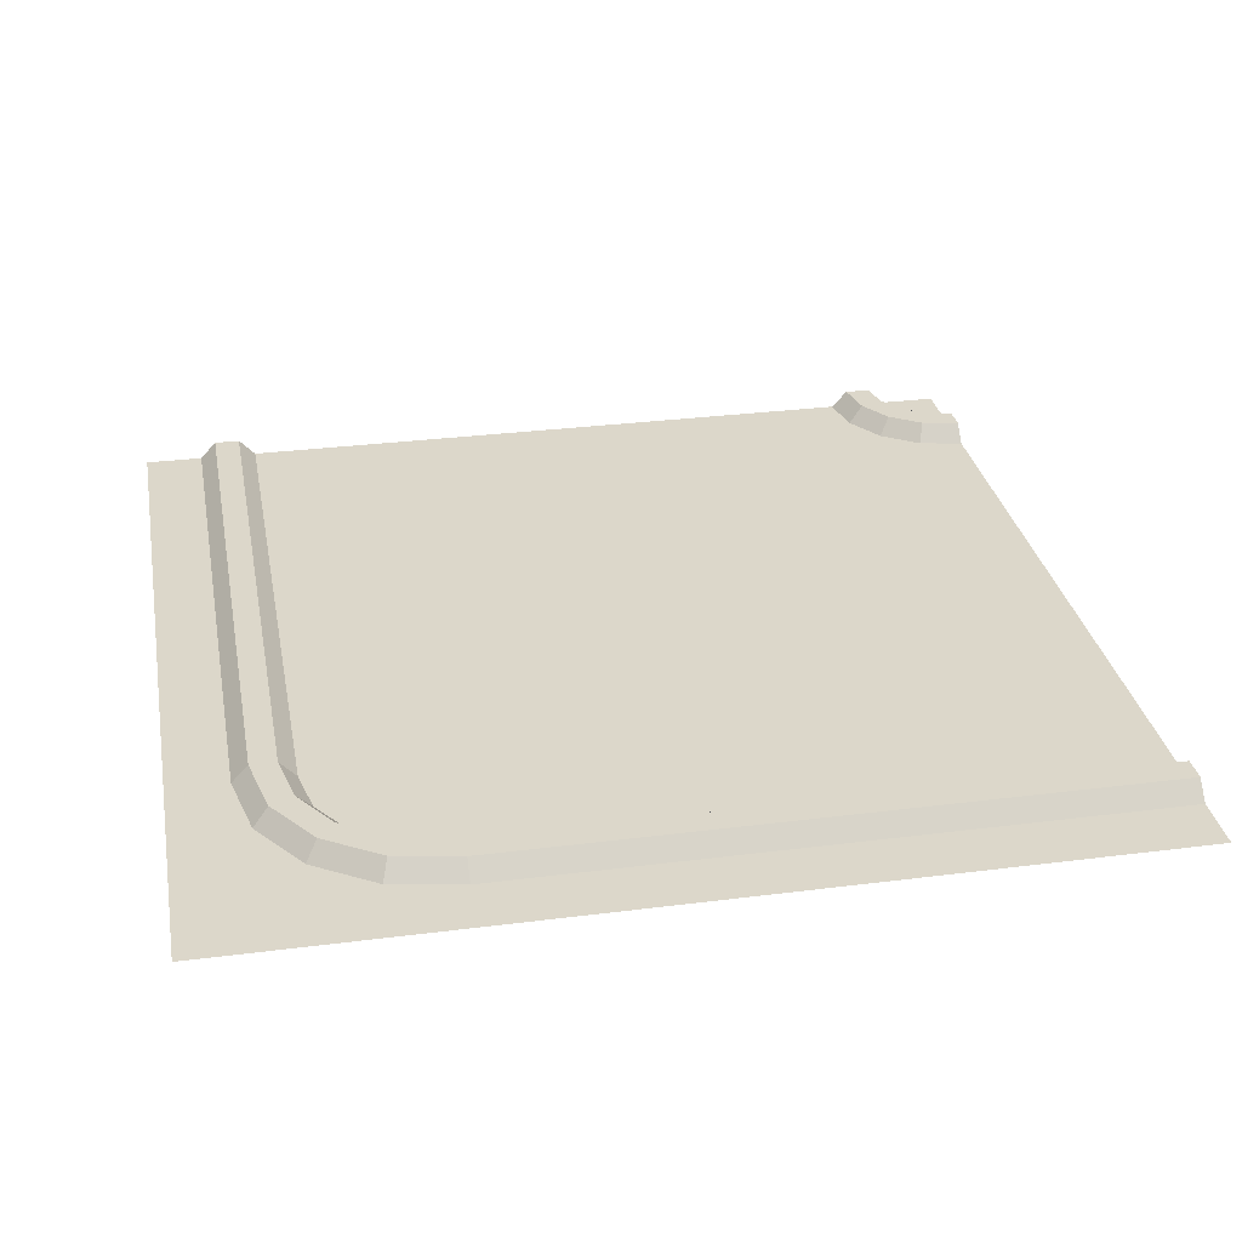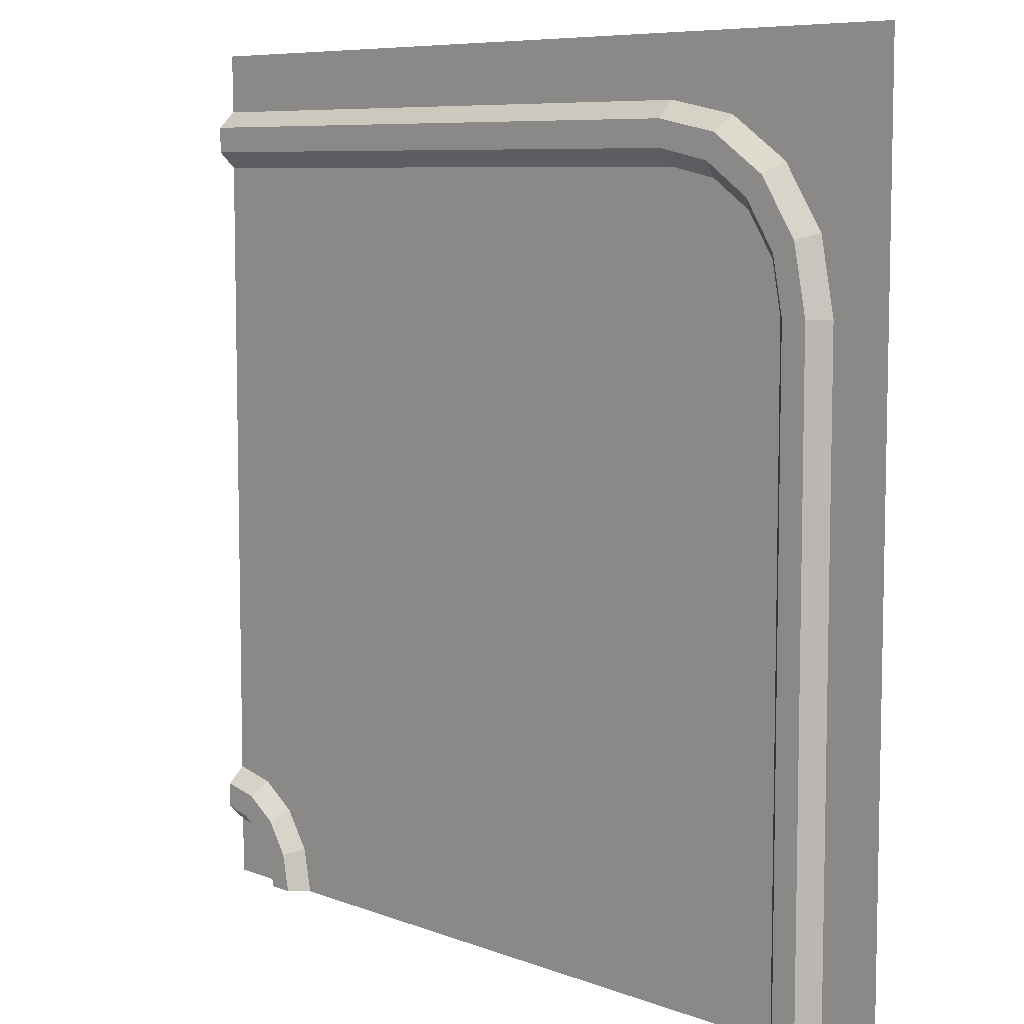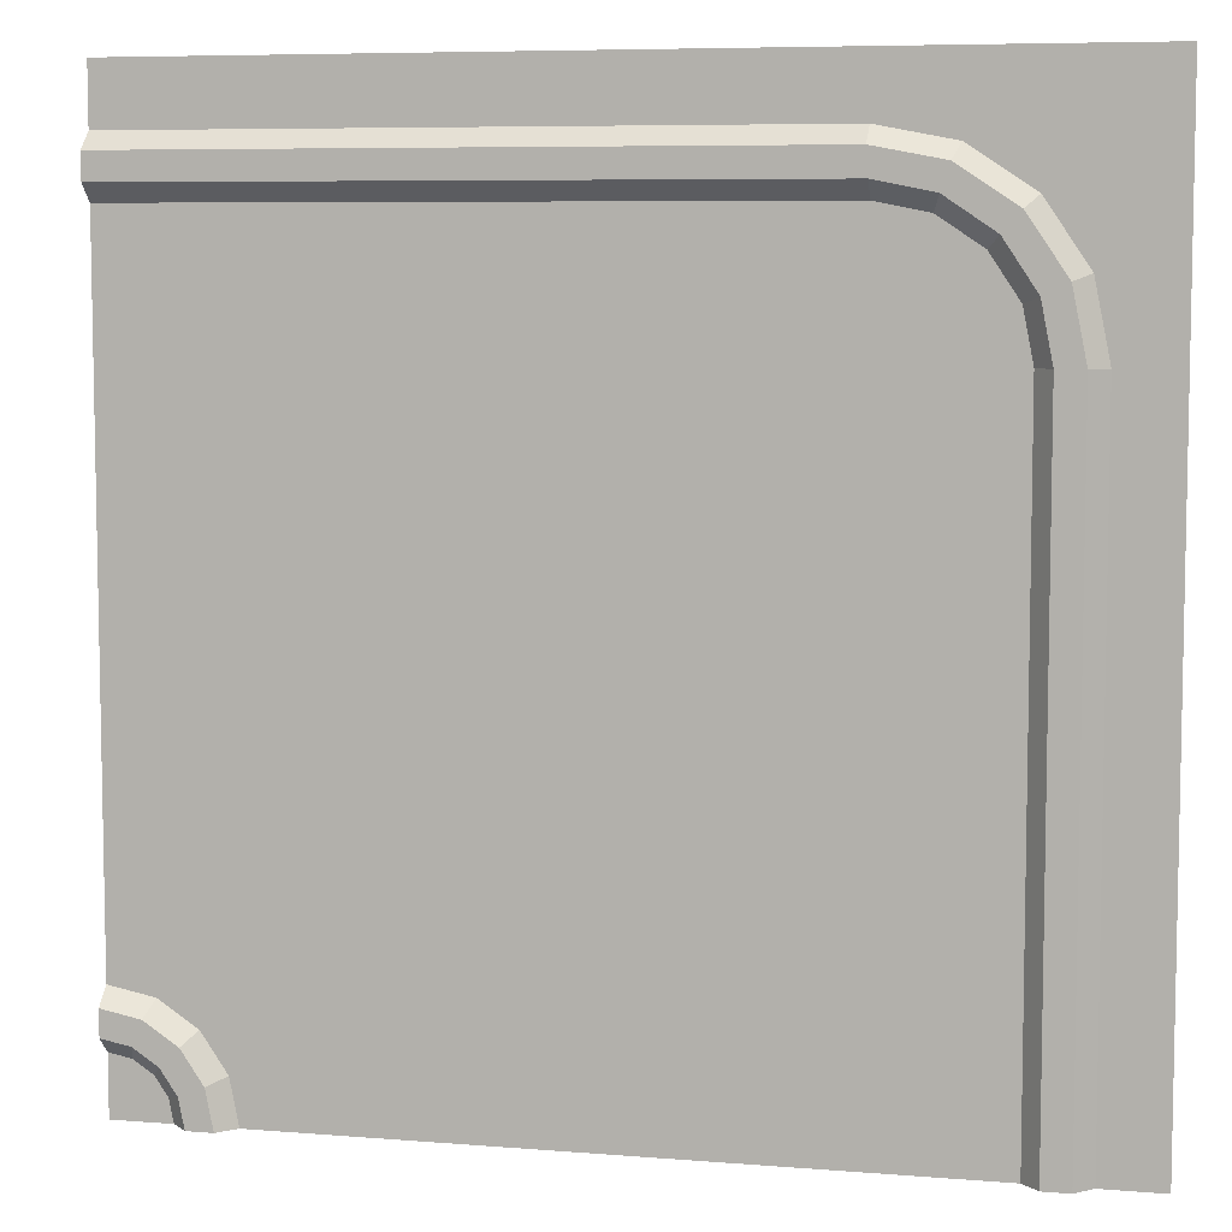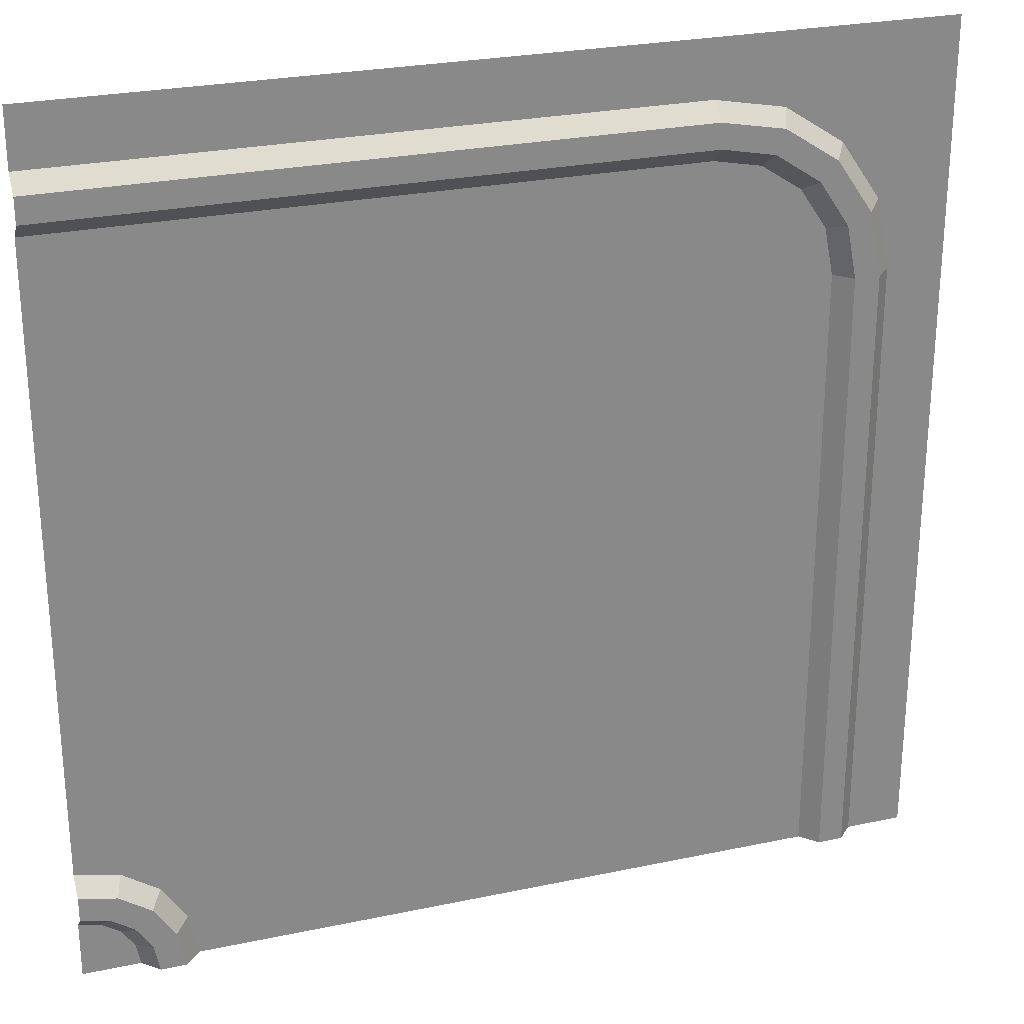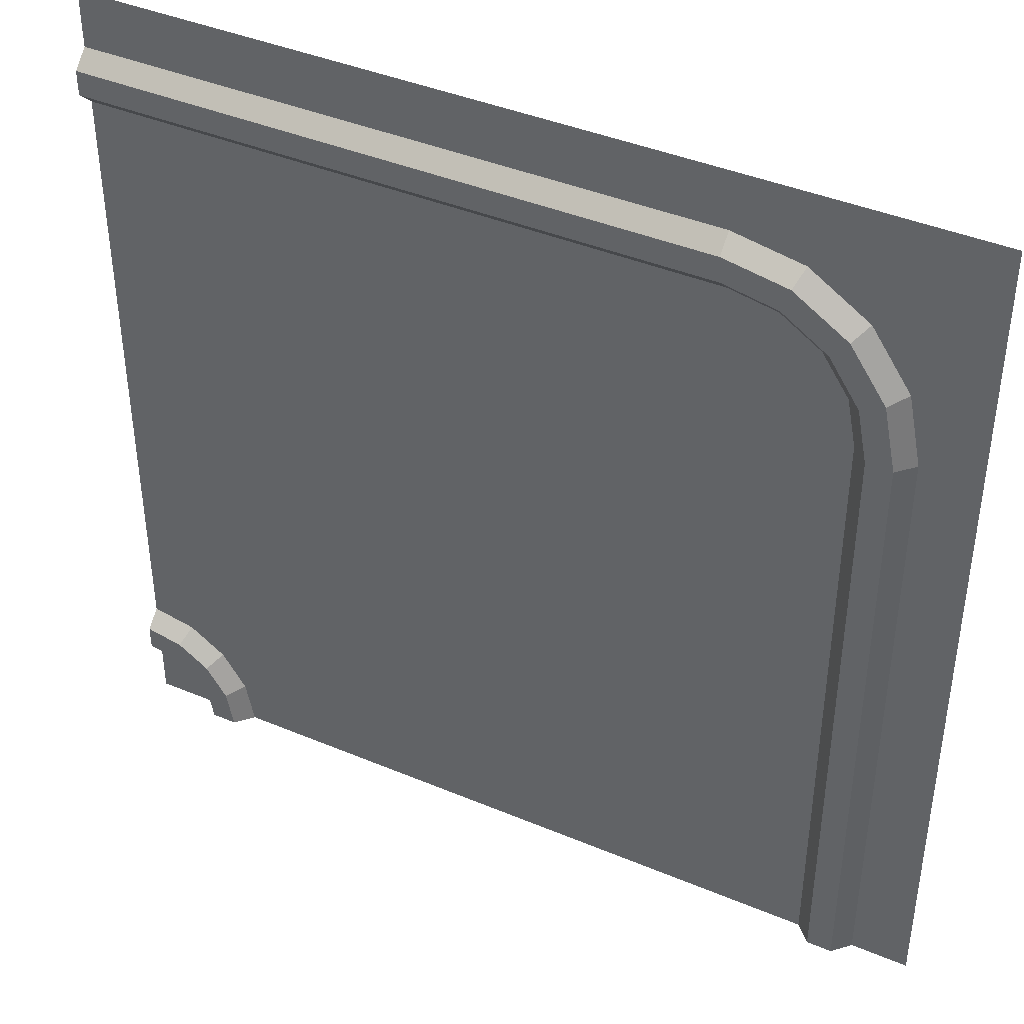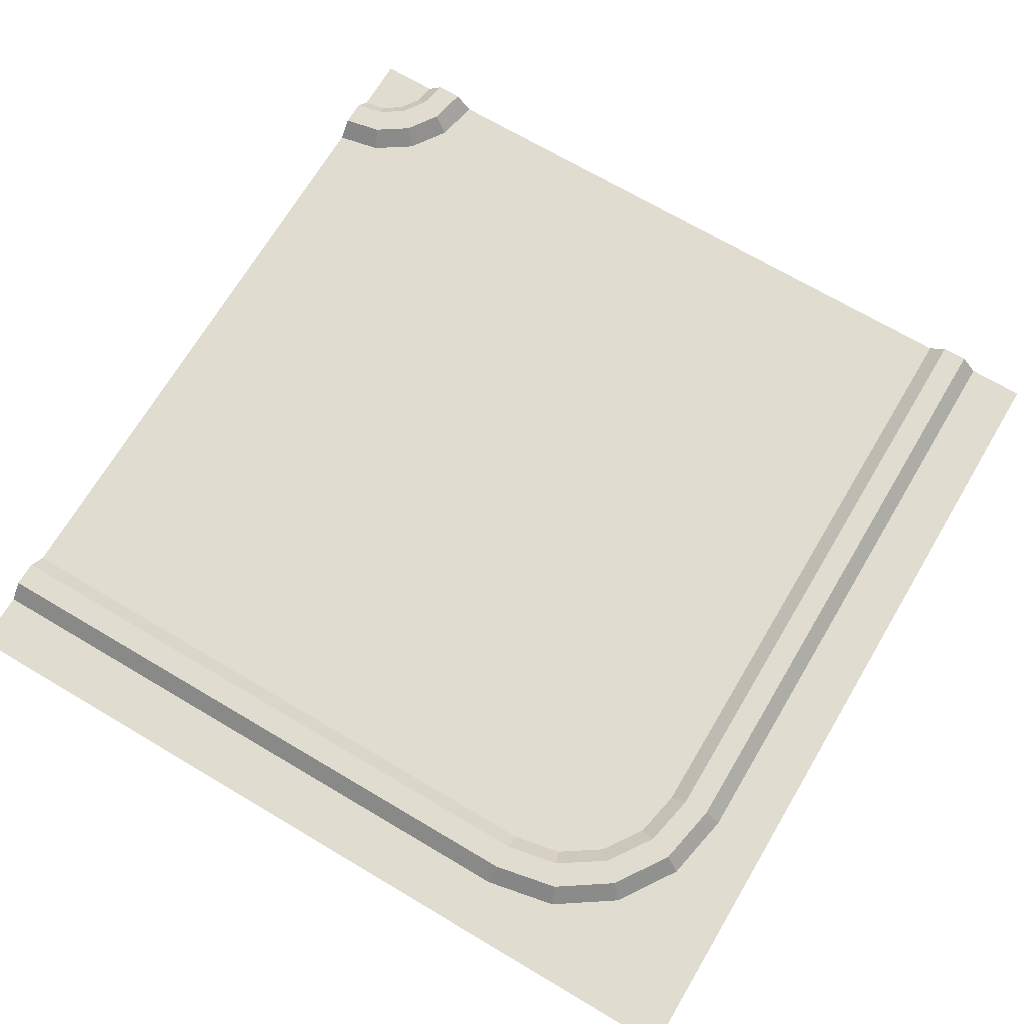
<metadata>
{"format":"obj","ext":"obj","renderer":"f3d","projection":"perspective","resolution":1024,"background":"white","views":[{"elev":30.5,"azim":-10.5,"up":"+Y"},{"elev":7.6,"azim":-133.1,"up":"+Z"},{"elev":7.0,"azim":-166.7,"up":"+Z"},{"elev":26.4,"azim":161.6,"up":"+Z"},{"elev":41.5,"azim":-153.1,"up":"+Z"},{"elev":69.7,"azim":-59.3,"up":"+Y"}]}
</metadata>
<code>
v  7000 270.8 5817
v  -3122 270.8 5817
v  -3122 0 6076
v  7000 0 6076
v  7000 270.8 5410
v  -3148 270.8 5410
v  7000 0 5152
v  -3142 0 5152
v  7000 0 7000
v  -3122 0 7000
v  7000 270.8 -5410
v  6392 270.8 -5531
v  6293 0 -5292
v  7000 0 -5152
v  7000 270.8 -5817
v  6547 270.8 -5907
v  7000 0 -6076
v  6646 0 -6146
v  5876 270.8 -5876
v  5693 0 -5693
v  6163 270.8 -6163
v  6346 0 -6346
v  5531 270.8 -6392
v  5292 0 -6293
v  5907 270.8 -6547
v  6146 0 -6646
v  5152 0 -7000
v  -5152 0 -7000
v  -5152 0 3142
v  5410 270.8 -7000
v  5817 270.8 -7000
v  6076 0 -7000
v  -6076 0 -7000
v  -7000 0 -7000
v  -7000 0 3142
v  -6076 0 3142
v  -5817 270.8 3142
v  -5817 270.8 -7000
v  -5410 270.8 3142
v  -5410 270.8 -7000
v  6538 0 -6538
v  7000 0 -7000
v  -4246 0 5860
v  -4651 0 7000
v  -5202 0 5231
v  -7000 0 7000
v  -5845 0 4283
v  -7000 0 4739
v  -3911 0 4999
v  -4999 0 3911
v  -4563 0 4563
v  -4147 270.8 5621
v  -4016 270.8 5235
v  -5019 270.8 5048
v  -4750 270.8 4741
v  -5606 270.8 4184
v  -5240 270.8 4004
g Road_Desert_Turn_W
f 1 2 3 4
f 5 6 2 1
f 7 8 6 5
f 9 4 3 10
f 11 12 13 14
f 15 16 12 11
f 17 18 16 15
f 12 19 20 13
f 16 21 19 12
f 18 22 21 16
f 19 23 24 20
f 21 25 23 19
f 22 26 25 21
f 24 27 28 29
f 23 30 27 24
f 25 31 30 23
f 26 32 31 25
f 33 34 35 36
f 37 38 33 36
f 39 40 38 37
f 29 28 40 39
f 26 22 41 32
f 41 17 42 32
f 7 14 13 8
f 10 3 43 44
f 43 45 46 44
f 45 47 48 46
f 47 36 35 48
f 8 13 20 49
f 29 50 20 24
f 50 51 49 20
f 18 17 41 22
f 2 52 43 3
f 6 53 52 2
f 6 8 49 53
f 52 54 45 43
f 53 55 54 52
f 53 49 51 55
f 54 56 47 45
f 55 57 56 54
f 55 51 50 57
f 56 37 36 47
f 57 39 37 56
f 57 50 29 39

</code>
